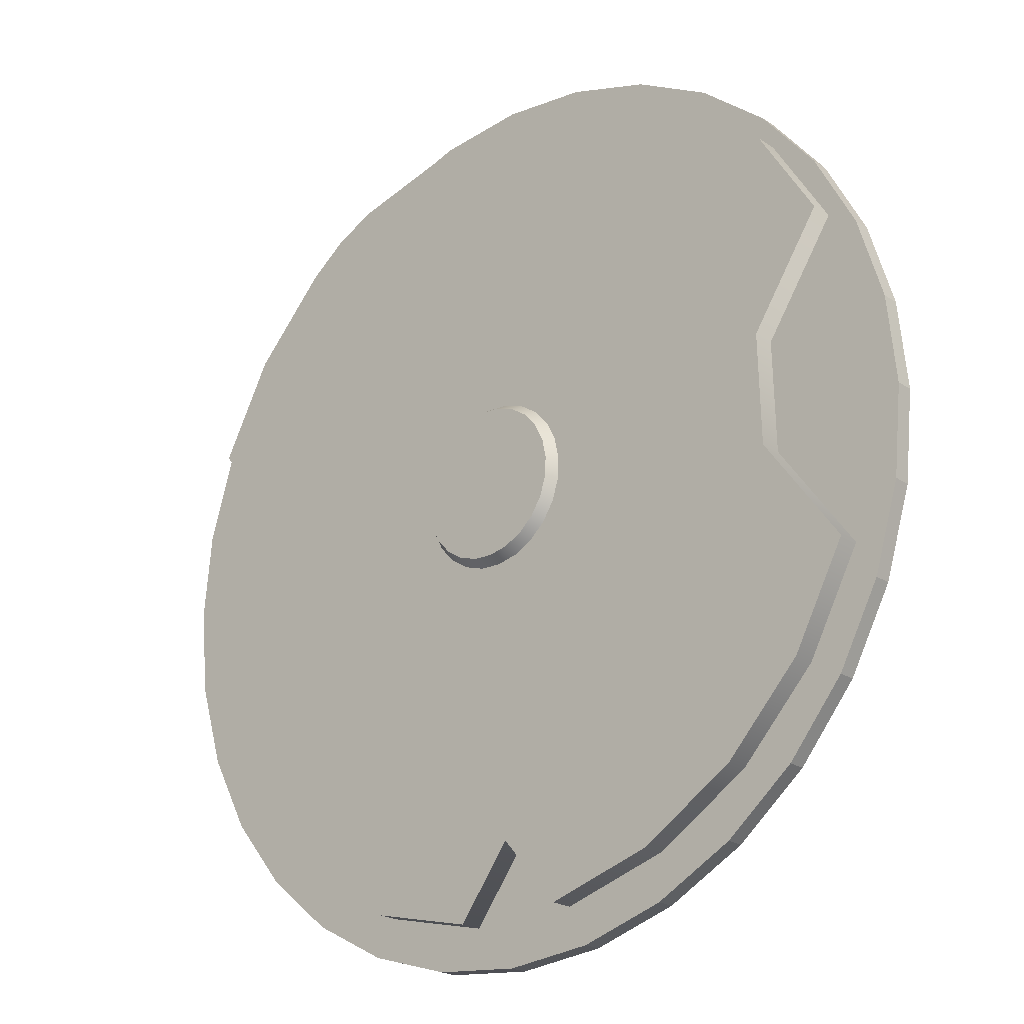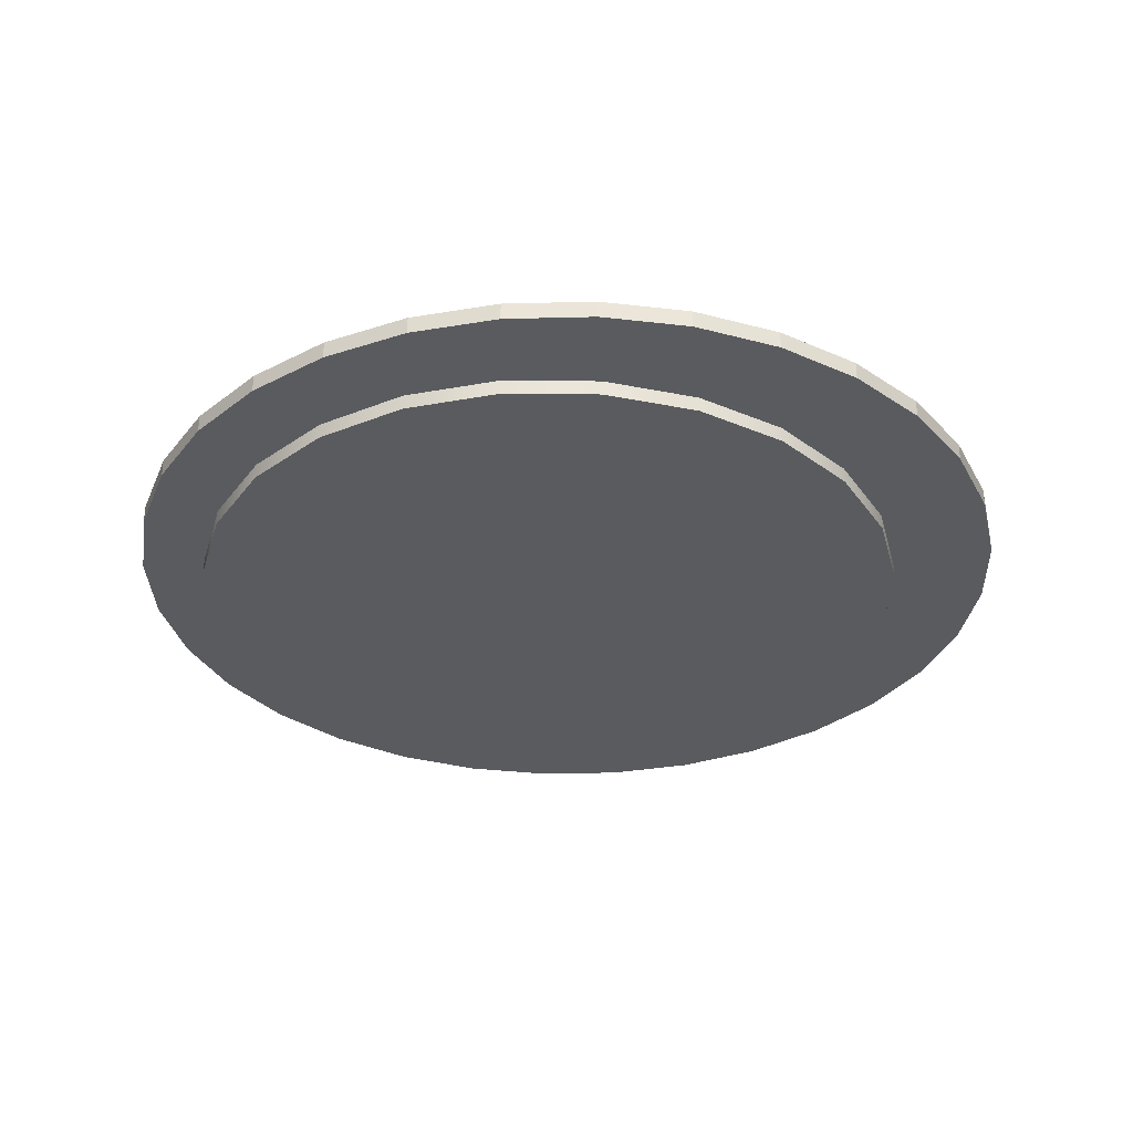
<metadata>
{"format":"obj","ext":"obj","renderer":"f3d","projection":"perspective","resolution":1024,"background":"white","views":[{"elev":-22.2,"azim":-138.4,"up":"+Z"},{"elev":-32.5,"azim":131.4,"up":"+Y"}]}
</metadata>
<code>
o Cylinder
v 0 0.06874 -1.616
v 0 0.1321 -1.616
v 0.3153 0.1321 -1.585
v 0.3153 0.06874 -1.585
v 0.6184 0.1321 -1.493
v 0.6184 0.06874 -1.493
v 0.8978 0.1321 -1.344
v 0.8978 0.06874 -1.344
v 1.143 0.1321 -1.143
v 1.143 0.06874 -1.143
v 1.344 0.1321 -0.8978
v 1.344 0.06874 -0.8978
v 1.493 0.1321 -0.6184
v 1.493 0.06874 -0.6184
v 1.585 0.1321 -0.3153
v 1.585 0.06874 -0.3153
v 1.616 0.1321 0
v 1.616 0.06874 0
v 1.585 0.1321 0.3153
v 1.585 0.06874 0.3153
v 1.493 0.1321 0.6184
v 1.493 0.06874 0.6184
v 1.344 0.1321 0.8978
v 1.344 0.06874 0.8978
v 1.143 0.1321 1.143
v 1.143 0.06874 1.143
v 0.8978 0.1321 1.344
v 0.8978 0.06874 1.344
v 0.6184 0.1321 1.493
v 0.6184 0.06874 1.493
v 0.3153 0.1321 1.585
v 0.3153 0.06874 1.585
v -1e-06 0.1321 1.616
v -1e-06 0.06874 1.616
v -0.3153 0.1321 1.585
v -0.3153 0.06874 1.585
v -0.6184 0.1321 1.493
v -0.6184 0.06874 1.493
v -0.8978 0.1321 1.344
v -0.8978 0.06874 1.344
v -1.143 0.1321 1.143
v -1.143 0.06874 1.143
v -1.344 0.1321 0.8978
v -1.344 0.06874 0.8978
v -1.493 0.1321 0.6184
v -1.493 0.06874 0.6184
v -1.585 0.1321 0.3153
v -1.585 0.06874 0.3153
v -1.616 0.1321 -2e-06
v -1.616 0.06874 -2e-06
v -1.585 0.1321 -0.3153
v -1.585 0.06874 -0.3153
v -1.493 0.1321 -0.6184
v -1.493 0.06874 -0.6184
v -1.344 0.1321 -0.8978
v -1.344 0.06874 -0.8978
v -1.143 0.1321 -1.143
v -1.143 0.06874 -1.143
v -0.8978 0.1321 -1.344
v -0.8978 0.06874 -1.344
v -0.6184 0.1321 -1.493
v -0.6184 0.06874 -1.493
v -0.3153 0.1321 -1.585
v -0.3153 0.06874 -1.585
v 0.2744 0.253 -0.01629
v 0.06409 0.253 -0.1954
v -0.2461 0.253 0.1689
v 0.3095 0.213 0.1306
v 0.3135 0.213 0.05231
v 0.2528 0.113 -1.222
v -0.09138 0.113 -1.239
v -0.2245 0.113 1.375
v 1.258 0.113 -0.3662
v -0.9909 0.113 -0.7795
v -0.891 0.213 1.285
v -0.7333 0.113 1.369
v -0.2812 0.213 0.02204
v -0.2571 0.213 -0.05255
v -1.425 0.213 -0.4868
v 1.33 0.01298 -0.02922
v 0.7634 0.01298 1.163
v -1.302 0.01298 0.1818
v 0.8197 0.213 1.334
v 0.9588 0.113 1.227
v 0.9588 0.213 1.227
v -0.007935 0.253 -0.199
v -0.07845 0.253 -0.1839
v -0.1427 0.253 -0.1511
v -0.1962 0.253 -0.1028
v -0.2354 0.253 -0.04224
v -0.2575 0.253 0.02638
v -0.2612 0.253 0.0984
v -0.2133 0.253 0.2331
v -0.03579 0.253 0.348
v -0.1649 0.253 0.2866
v -0.1044 0.253 0.3258
v 0.03624 0.253 0.3517
v 0.2245 0.253 0.2554
v 0.1067 0.253 0.3366
v 0.171 0.253 0.3037
v 0.2637 0.253 0.1949
v 0.2858 0.253 0.1262
v 0.2895 0.253 0.05423
v 0.2416 0.253 -0.08049
v 0.1932 0.253 -0.134
v 0.1327 0.253 -0.1732
v 0.2854 0.213 0.2052
v 1.418 0.213 0.5884
v 0.3262 0.213 1.493
v 0.9588 0.213 1.227
v 1.23 0.213 0.9381
v 1.382 0.213 -0.5744
v 0.297 0.213 -0.02434
v 1.173 0.213 -0.9117
v 0.2614 0.213 -0.09413
v 0.8836 0.213 -1.183
v 0.2088 0.213 -0.1523
v 0.5339 0.213 -1.371
v -0.8416 0.113 1.081
v -0.7316 0.113 1.153
v -0.891 0.113 1.285
v -1.18 0.113 1.013
v -1.389 0.113 0.676
v -1.073 0.113 0.8256
v -1.229 0.113 0.5188
v -1.302 0.113 0.1818
v -1.425 0.113 -0.4868
v -1.284 0.113 -0.1623
v -1.238 0.113 -0.8365
v -1.178 0.113 -0.4902
v -0.9662 0.113 -1.126
v -0.9909 0.113 -0.7795
v -0.6289 0.113 -1.335
v -0.7351 0.113 -1.01
v -0.4283 0.113 -1.167
v 0.5339 0.113 -1.371
v 0.8836 0.113 -1.183
v 0.5806 0.113 -1.116
v 1.173 0.113 -0.9117
v 0.8699 0.113 -0.9287
v 1.382 0.113 -0.5744
v 1.101 0.113 -0.673
v 1.258 0.113 -0.3662
v 1.33 0.113 -0.02922
v 1.418 0.113 0.5884
v 1.312 0.113 0.3149
v 1.23 0.113 0.9381
v 1.206 0.113 0.6428
v 0.9588 0.113 1.227
v 1.019 0.113 0.9321
v 0.8149 0.113 1.117
v -1.178 0.113 -0.4902
v -1.284 0.113 -0.1623
v -1.302 0.113 0.1818
v -1.229 0.113 0.5188
v -1.073 0.113 0.8256
v -0.8416 0.113 1.081
v -0.5523 0.113 1.269
v 0.1197 0.113 1.392
v 0.4566 0.113 1.32
v 0.7634 0.113 1.163
v 1.019 0.113 0.9321
v 1.206 0.113 0.6428
v 1.312 0.113 0.3149
v 1.33 0.113 -0.02922
v 1.101 0.113 -0.673
v 0.2528 0.113 -1.222
v 0.8699 0.113 -0.9287
v 0.5806 0.113 -1.116
v -0.09138 0.113 -1.239
v -0.4283 0.113 -1.167
v -0.7351 0.113 -1.01
v -0.891 0.113 1.285
v -0.2852 0.213 0.1003
v -1.389 0.213 0.676
v -0.2687 0.213 0.177
v -1.18 0.213 1.013
v -0.7333 0.213 1.369
v -0.891 0.213 1.285
v -0.4003 0.213 1.474
v -0.1147 0.213 0.3475
v -0.04013 0.213 0.3716
v -0.2331 0.213 0.2468
v -0.9662 0.213 -1.126
v -1.238 0.213 -0.8365
v -0.2145 0.213 -0.1184
v -0.04178 0.113 -1.209
v -0.6289 0.213 -1.335
v -0.0865 0.213 -0.2066
v -0.1563 0.213 -0.1709
v -0.009856 0.213 -0.223
v -0.04178 0.213 -1.209
v 0.06843 0.213 -0.219
v 0.143 0.213 -0.1949
v -0.1805 0.213 0.3049
v 0.03816 0.213 0.3756
v 0.2428 0.213 0.271
v 0.1846 0.213 0.3235
v 0.1148 0.213 0.3592
v 0.4566 0.01298 1.32
v -0.5523 0.01298 1.269
v 0.1197 0.01298 1.392
v -0.2245 0.01298 1.375
v -0.8416 0.01298 1.081
v -1.073 0.01298 0.8256
v -1.229 0.01298 0.5188
v -1.284 0.01298 -0.1623
v -0.7351 0.01298 -1.01
v -1.178 0.01298 -0.4902
v -0.9909 0.01298 -0.7795
v -0.4283 0.01298 -1.167
v 0.5806 0.01298 -1.116
v -0.09138 0.01298 -1.239
v 0.2528 0.01298 -1.222
v 0.8699 0.01298 -0.9287
v 1.101 0.01298 -0.673
v 1.258 0.01298 -0.3662
v 1.312 0.01298 0.3149
v 1.206 0.01298 0.6428
v 1.019 0.01298 0.9321
v 0.2637 0.253 0.1949
v 0.2428 0.213 0.271
v 0.2854 0.213 0.2052
v -0.9909 0.01298 -0.7795
v -1.178 0.113 -0.4902
v -0.9909 0.113 -0.7795
v 0.8699 0.113 -0.9287
v 0.5806 0.01298 -1.116
v 0.5806 0.113 -1.116
v -0.2461 0.253 0.1689
v -0.2852 0.213 0.1003
v -0.2687 0.213 0.177
v -0.2133 0.253 0.2331
v -0.2331 0.213 0.2468
v 1.101 0.113 -0.673
v 1.258 0.01298 -0.3662
v 1.101 0.01298 -0.673
v -1.18 0.213 1.013
v -0.891 0.113 1.285
v -0.891 0.213 1.285
v 0.4566 0.113 1.32
v 0.7634 0.01298 1.163
v 0.7634 0.113 1.163
v 0.1067 0.253 0.3366
v 0.1846 0.213 0.3235
v 0.171 0.253 0.3037
v 0.1327 0.253 -0.1732
v 0.06843 0.213 -0.219
v 0.06409 0.253 -0.1954
v -0.07845 0.253 -0.1839
v -0.009856 0.213 -0.223
v -0.0865 0.213 -0.2066
v -0.2612 0.253 0.0984
v -0.2812 0.213 0.02204
v 1.13 0.213 -0.1945
v 1.139 0.113 0.2021
v 1.13 0.113 -0.1945
v -0.4003 0.113 1.474
v 0.8836 0.213 -1.183
v 0.5339 0.113 -1.371
v 0.5339 0.213 -1.371
v 1.23 0.213 0.9381
v 0.9588 0.113 1.227
v 1.23 0.113 0.9381
v 0.3095 0.213 0.1306
v 1.139 0.213 0.2021
v 1.418 0.113 0.5884
v 0.2088 0.213 -0.1523
v 0.2416 0.253 -0.08049
v 0.2614 0.213 -0.09413
v -0.2571 0.213 -0.05255
v -0.2575 0.253 0.02638
v -0.2354 0.253 -0.04224
v -1.284 0.01298 -0.1623
v -1.302 0.113 0.1818
v -1.284 0.113 -0.1623
v 0.8699 0.01298 -0.9287
v -0.03579 0.253 0.348
v 0.03816 0.213 0.3756
v 0.03624 0.253 0.3517
v 1.206 0.113 0.6428
v 1.019 0.01298 0.9321
v 1.206 0.01298 0.6428
v -0.09138 0.113 -1.239
v -0.4283 0.01298 -1.167
v -0.4283 0.113 -1.167
v -1.146 0.113 -0.1005
v -1.137 0.213 0.2961
v -1.146 0.213 -0.1005
v 0.143 0.213 -0.1949
v -1.425 0.113 -0.4868
v -1.425 0.213 -0.4868
v -0.6289 0.213 -1.335
v -0.9662 0.113 -1.126
v -0.9662 0.213 -1.126
v -0.2245 0.113 1.375
v 0.1197 0.01298 1.392
v 0.1197 0.113 1.392
v 0.2245 0.253 0.2554
v -0.1147 0.213 0.3475
v -0.04013 0.213 0.3716
v 0.1148 0.213 0.3592
v -0.1649 0.253 0.2866
v -0.1044 0.253 0.3258
v 0.2744 0.253 -0.01629
v 0.297 0.213 -0.02434
v 1.33 0.113 -0.02922
v 1.312 0.01298 0.3149
v 1.33 0.01298 -0.02922
v -0.1805 0.213 0.3049
v -0.1962 0.253 -0.1028
v -0.007935 0.253 -0.199
v -0.7351 0.01298 -1.01
v -0.7351 0.113 -1.01
v 0.1476 0.213 -1.462
v -0.249 0.113 -1.449
v -0.249 0.213 -1.449
v 1.312 0.113 0.3149
v -0.1427 0.253 -0.1511
v -0.2145 0.213 -0.1184
v 1.258 0.113 -0.3662
v 0.2528 0.113 -1.222
v -0.09138 0.01298 -1.239
v -0.03889 0.113 1.516
v -0.03889 0.213 1.516
v 1.418 0.213 0.5884
v -1.302 0.01298 0.1818
v -1.229 0.113 0.5188
v -1.238 0.213 -0.8365
v 0.2528 0.01298 -1.222
v 1.382 0.213 -0.5744
v 1.382 0.113 -0.5744
v 1.019 0.113 0.9321
v -1.229 0.01298 0.5188
v -1.073 0.113 0.8256
v 1.173 0.213 -0.9117
v 0.8836 0.113 -1.183
v -1.137 0.113 0.2961
v -1.389 0.213 0.676
v -0.6289 0.113 -1.335
v -1.238 0.113 -0.8365
v 0.3135 0.213 0.05231
v 0.2895 0.253 0.05423
v -1.073 0.01298 0.8256
v -0.8416 0.113 1.081
v -0.5523 0.113 1.269
v -0.2245 0.01298 1.375
v 0.3262 0.113 1.493
v 0.1476 0.113 -1.462
v -1.389 0.113 0.676
v -1.178 0.01298 -0.4902
v -0.1563 0.213 -0.1709
v -0.5523 0.01298 1.269
v 0.67 0.213 1.406
v 0.8197 0.113 1.334
v 0.67 0.113 1.406
v 0.4566 0.01298 1.32
v 0.2858 0.253 0.1262
v 1.173 0.113 -0.9117
v -1.18 0.113 1.013
v 0.9588 0.213 1.227
v 0.1932 0.253 -0.134
v -0.8416 0.01298 1.081
v 0 0.06874 -1.616
v 0.3153 0.1321 -1.585
v 0 0.1321 -1.616
v 0.3153 0.06874 -1.585
v 0.6184 0.1321 -1.493
v 0.6184 0.06874 -1.493
v 0.8978 0.1321 -1.344
v 0.8978 0.06874 -1.344
v 1.143 0.1321 -1.143
v 1.143 0.06874 -1.143
v 1.344 0.1321 -0.8978
v 1.344 0.06874 -0.8978
v 1.493 0.1321 -0.6184
v 1.493 0.06874 -0.6184
v 1.585 0.1321 -0.3153
v 1.585 0.06874 -0.3153
v 1.616 0.1321 0
v 1.616 0.06874 0
v 1.585 0.1321 0.3153
v 1.585 0.06874 0.3153
v 1.493 0.1321 0.6184
v 1.493 0.06874 0.6184
v 1.344 0.1321 0.8978
v 1.344 0.06874 0.8978
v 1.143 0.1321 1.143
v 1.143 0.06874 1.143
v 0.8978 0.1321 1.344
v 0.8978 0.06874 1.344
v 0.6184 0.1321 1.493
v 0.6184 0.06874 1.493
v 0.3153 0.1321 1.585
v 0.3153 0.06874 1.585
v -1e-06 0.1321 1.616
v -1e-06 0.06874 1.616
v -0.3153 0.1321 1.585
v -0.3153 0.06874 1.585
v -0.6184 0.1321 1.493
v -0.6184 0.06874 1.493
v -0.8978 0.1321 1.344
v -0.8978 0.06874 1.344
v -1.143 0.1321 1.143
v -1.143 0.06874 1.143
v -1.344 0.1321 0.8978
v -1.344 0.06874 0.8978
v -1.493 0.1321 0.6184
v -1.493 0.06874 0.6184
v -1.585 0.1321 0.3153
v -1.585 0.06874 0.3153
v -1.616 0.1321 -2e-06
v -1.616 0.06874 -2e-06
v -1.585 0.1321 -0.3153
v -1.585 0.06874 -0.3153
v -1.493 0.1321 -0.6184
v -1.493 0.06874 -0.6184
v -1.344 0.1321 -0.8978
v -1.344 0.06874 -0.8978
v -1.143 0.1321 -1.143
v -1.143 0.06874 -1.143
v -0.8978 0.1321 -1.344
v -0.8978 0.06874 -1.344
v -0.6184 0.1321 -1.493
v -0.6184 0.06874 -1.493
v -0.3153 0.1321 -1.585
v -0.3153 0.06874 -1.585
v 0.8517 0.213 0.3968
v 0.2756 0.213 0.7028
v 0.4794 0.213 0.6065
v 0.4177 0.213 0.6503
v -0.829 0.213 0.4265
v -0.3619 0.213 0.6992
v -0.2244 0.213 0.7624
v -0.1871 0.213 0.7745
v -0.439 0.213 0.6139
v -0.4211 0.213 0.6488
v -0.3948 0.213 0.6779
v 0.152 0.213 0.788
v 0.2544 0.213 0.7357
v 0.2253 0.213 0.762
v 0.1904 0.213 0.7798
v -0.03786 0.213 0.8
v 0.001284 0.213 0.802
f 1 3 2
f 4 5 3
f 6 7 5
f 8 9 7
f 10 11 9
f 12 13 11
f 14 15 13
f 16 17 15
f 18 19 17
f 20 21 19
f 22 23 21
f 24 25 23
f 26 27 25
f 28 29 27
f 30 31 29
f 32 33 31
f 34 35 33
f 36 37 35
f 38 39 37
f 40 41 39
f 42 43 41
f 44 45 43
f 46 47 45
f 48 49 47
f 50 51 49
f 52 53 51
f 54 55 53
f 56 57 55
f 58 59 57
f 60 61 59
f 54 38 22
f 62 63 61
f 64 2 63
f 15 31 47
f 1 4 3
f 4 6 5
f 6 8 7
f 8 10 9
f 10 12 11
f 12 14 13
f 14 16 15
f 16 18 17
f 18 20 19
f 20 22 21
f 22 24 23
f 24 26 25
f 26 28 27
f 28 30 29
f 30 32 31
f 32 34 33
f 34 36 35
f 36 38 37
f 38 40 39
f 40 42 41
f 42 44 43
f 44 46 45
f 46 48 47
f 48 50 49
f 50 52 51
f 52 54 53
f 54 56 55
f 56 58 57
f 58 60 59
f 60 62 61
f 6 4 1
f 1 64 6
f 64 62 6
f 62 60 58
f 58 56 54
f 54 52 50
f 50 48 54
f 48 46 54
f 46 44 38
f 44 42 38
f 42 40 38
f 38 36 34
f 34 32 30
f 30 28 26
f 26 24 22
f 22 20 18
f 18 16 22
f 16 14 22
f 14 12 10
f 10 8 6
f 62 58 6
f 58 54 6
f 38 34 22
f 34 30 22
f 30 26 22
f 14 10 22
f 10 6 22
f 54 46 38
f 6 54 22
f 62 64 63
f 64 1 2
f 63 2 3
f 3 5 7
f 7 9 11
f 11 13 7
f 13 15 7
f 15 17 19
f 19 21 15
f 21 23 15
f 23 25 31
f 25 27 31
f 27 29 31
f 31 33 35
f 35 37 39
f 39 41 43
f 43 45 47
f 47 49 51
f 51 53 55
f 55 57 63
f 57 59 63
f 59 61 63
f 63 3 7
f 31 35 47
f 35 39 47
f 39 43 47
f 47 51 63
f 51 55 63
f 63 7 15
f 15 23 31
f 63 15 47
f 364 366 365
f 367 365 368
f 369 368 370
f 371 370 372
f 373 372 374
f 375 374 376
f 377 376 378
f 379 378 380
f 381 380 382
f 383 382 384
f 385 384 386
f 387 386 388
f 389 388 390
f 391 390 392
f 393 392 394
f 395 394 396
f 397 396 398
f 399 398 400
f 401 400 402
f 403 402 404
f 405 404 406
f 407 406 408
f 409 408 410
f 411 410 412
f 413 412 414
f 415 414 416
f 417 416 418
f 419 418 420
f 421 420 422
f 423 422 424
f 417 385 401
f 425 424 426
f 427 426 366
f 378 410 394
f 364 365 367
f 367 368 369
f 369 370 371
f 371 372 373
f 373 374 375
f 375 376 377
f 377 378 379
f 379 380 381
f 381 382 383
f 383 384 385
f 385 386 387
f 387 388 389
f 389 390 391
f 391 392 393
f 393 394 395
f 395 396 397
f 397 398 399
f 399 400 401
f 401 402 403
f 403 404 405
f 405 406 407
f 407 408 409
f 409 410 411
f 411 412 413
f 413 414 415
f 415 416 417
f 417 418 419
f 419 420 421
f 421 422 423
f 423 424 425
f 369 364 367
f 364 369 427
f 427 369 425
f 425 421 423
f 421 417 419
f 417 413 415
f 413 417 411
f 411 417 409
f 409 401 407
f 407 401 405
f 405 401 403
f 401 397 399
f 397 393 395
f 393 389 391
f 389 385 387
f 385 381 383
f 381 385 379
f 379 385 377
f 377 373 375
f 373 369 371
f 425 369 421
f 421 369 417
f 401 385 397
f 397 385 393
f 393 385 389
f 377 385 373
f 373 385 369
f 417 401 409
f 369 385 417
f 425 426 427
f 427 366 364
f 426 365 366
f 365 370 368
f 370 374 372
f 374 370 376
f 376 370 378
f 378 382 380
f 382 378 384
f 384 378 386
f 386 394 388
f 388 394 390
f 390 394 392
f 394 398 396
f 398 402 400
f 402 406 404
f 406 410 408
f 410 414 412
f 414 418 416
f 418 426 420
f 420 426 422
f 422 426 424
f 426 370 365
f 394 410 398
f 398 410 402
f 402 410 406
f 410 426 414
f 414 426 418
f 426 378 370
f 378 394 386
f 426 410 378
f 65 66 67
f 68 266 69
f 349 70 71
f 72 73 74
f 75 76 178
f 77 78 79
f 80 81 82
f 83 84 85
f 66 86 87
f 87 88 89
f 89 90 67
f 90 91 67
f 91 92 67
f 67 93 94
f 93 95 94
f 95 96 94
f 94 97 98
f 97 99 98
f 99 100 98
f 98 101 102
f 102 103 98
f 103 65 98
f 65 104 105
f 105 106 66
f 66 87 89
f 65 105 66
f 66 89 67
f 67 94 98
f 98 65 67
f 68 107 428 108
f 429 109 354 431
f 430 107 431
f 83 110 111
f 111 108 83
f 108 266 68
f 430 428 107
f 266 255 69
f 255 112 113
f 112 114 115
f 114 116 117
f 112 115 113
f 116 118 117
f 117 115 114
f 255 113 69
f 119 120 121
f 121 122 119
f 122 123 124
f 119 122 124
f 123 338 125
f 338 287 126
f 287 127 128
f 127 129 130
f 128 127 130
f 129 131 132
f 131 133 134
f 133 316 135
f 187 71 316
f 135 316 71
f 349 136 70
f 136 137 138
f 137 139 140
f 139 141 142
f 140 139 142
f 141 257 143
f 257 256 144
f 256 145 146
f 145 147 148
f 147 149 150
f 149 151 150
f 136 138 70
f 131 134 132
f 338 126 125
f 145 148 146
f 147 150 148
f 125 124 123
f 256 146 144
f 128 126 287
f 257 144 143
f 132 130 129
f 141 143 142
f 135 134 133
f 137 140 138
f 74 152 153
f 153 154 155
f 155 156 157
f 157 158 72
f 72 159 160
f 160 161 162
f 162 163 164
f 164 165 162
f 165 73 162
f 73 166 167
f 166 168 167
f 168 169 167
f 167 170 171
f 171 172 74
f 74 153 72
f 153 155 72
f 155 157 72
f 72 160 162
f 167 171 73
f 171 74 73
f 72 162 73
f 75 173 76
f 289 288 174
f 288 175 432 176
f 175 177 178
f 177 179 178
f 433 434 181
f 435 443 182
f 437 183 176 436
f 79 289 77
f 288 176 174
f 184 185 186
f 185 79 78
f 77 289 174
f 317 188 189
f 188 184 190
f 191 192 317
f 118 315 193
f 193 315 191
f 194 117 118
f 193 194 118
f 191 317 189
f 432 436 176
f 437 178 438
f 444 439 196
f 429 107 197 440
f 440 197 198 441
f 189 188 190
f 441 198 199 442
f 442 199 196 439
f 444 196 182 443
f 186 190 184
f 78 186 185
f 435 434 180
f 433 438 178
f 81 200 201
f 200 202 201
f 202 203 201
f 201 204 205
f 205 206 201
f 206 82 201
f 82 207 208
f 207 209 208
f 209 210 208
f 208 211 212
f 211 213 212
f 213 214 212
f 212 215 216
f 216 217 80
f 80 218 219
f 219 220 80
f 220 81 80
f 212 216 80
f 81 201 82
f 82 208 212
f 212 80 82
f 83 355 84
f 191 315 192
f 187 349 71
f 181 195 438 433
f 182 181 434 435
f 325 444 443
f 109 442 439
f 109 441 442
f 109 440 441
f 109 429 440
f 325 109 439 444
f 183 437 438 195
f 175 178 436 432
f 178 437 436
f 180 325 443 435
f 178 180 434 433
f 83 108 428 430
f 83 430 431 354
f 107 429 431
f 221 222 223
f 224 225 226
f 227 228 229
f 230 231 232
f 233 232 234
f 235 236 237
f 238 239 240
f 241 242 243
f 244 245 246
f 247 248 249
f 250 251 252
f 253 254 231
f 255 256 257
f 178 258 180
f 259 260 261
f 262 263 264
f 265 221 223
f 266 267 256
f 268 269 270
f 271 272 273
f 274 275 276
f 227 237 277
f 278 279 280
f 281 282 283
f 284 285 286
f 287 288 289
f 247 268 290
f 291 289 292
f 293 294 295
f 296 297 298
f 246 222 299
f 278 300 301
f 280 302 244
f 303 300 304
f 270 305 306
f 307 308 309
f 303 234 310
f 311 271 273
f 312 248 251
f 286 313 314
f 318 283 308
f 319 320 311
f 321 309 236
f 314 224 226
f 322 323 284
f 180 324 325
f 326 264 267
f 327 328 275
f 294 329 295
f 229 330 322
f 331 257 332
f 243 282 333
f 334 335 328
f 336 337 259
f 338 339 288
f 317 340 293
f 341 292 329
f 342 305 343
f 344 345 335
f 346 347 296
f 325 348 109
f 261 349 315
f 350 238 339
f 351 276 225
f 250 352 319
f 345 353 346
f 354 355 83
f 109 356 354
f 298 357 241
f 342 358 265
f 336 332 359
f 221 299 222
f 224 351 225
f 227 277 228
f 230 253 231
f 233 230 232
f 235 321 236
f 238 360 239
f 241 357 242
f 244 302 245
f 247 290 248
f 250 312 251
f 253 272 254
f 255 266 256
f 178 76 258
f 259 337 260
f 262 361 263
f 265 358 221
f 266 326 267
f 268 362 269
f 271 254 272
f 274 327 275
f 227 235 237
f 278 301 279
f 281 333 282
f 284 323 285
f 287 338 288
f 247 362 268
f 291 287 289
f 293 340 294
f 296 347 297
f 246 245 222
f 278 304 300
f 280 279 302
f 303 310 300
f 270 269 305
f 307 318 308
f 303 233 234
f 311 320 271
f 312 249 248
f 286 285 313
f 318 281 283
f 319 352 320
f 321 307 309
f 314 313 224
f 322 330 323
f 180 258 324
f 326 262 264
f 327 334 328
f 294 341 329
f 229 228 330
f 331 255 257
f 243 242 282
f 334 344 335
f 336 359 337
f 338 350 339
f 317 316 340
f 341 291 292
f 342 306 305
f 344 363 345
f 346 353 347
f 325 324 348
f 261 260 349
f 350 360 238
f 351 274 276
f 250 252 352
f 345 363 353
f 354 356 355
f 109 348 356
f 298 297 357
f 342 343 358
f 336 331 332
f 192 187 316 317
f 315 349 187 192

</code>
